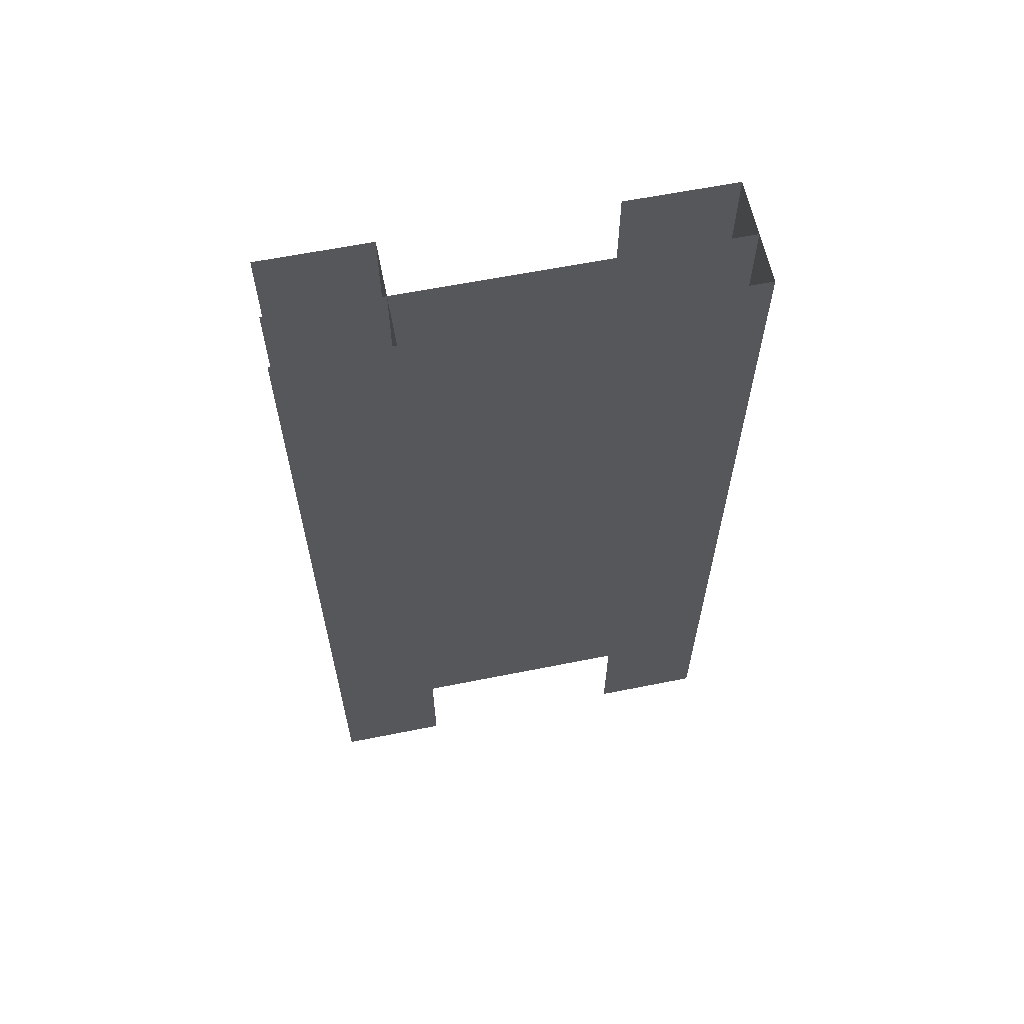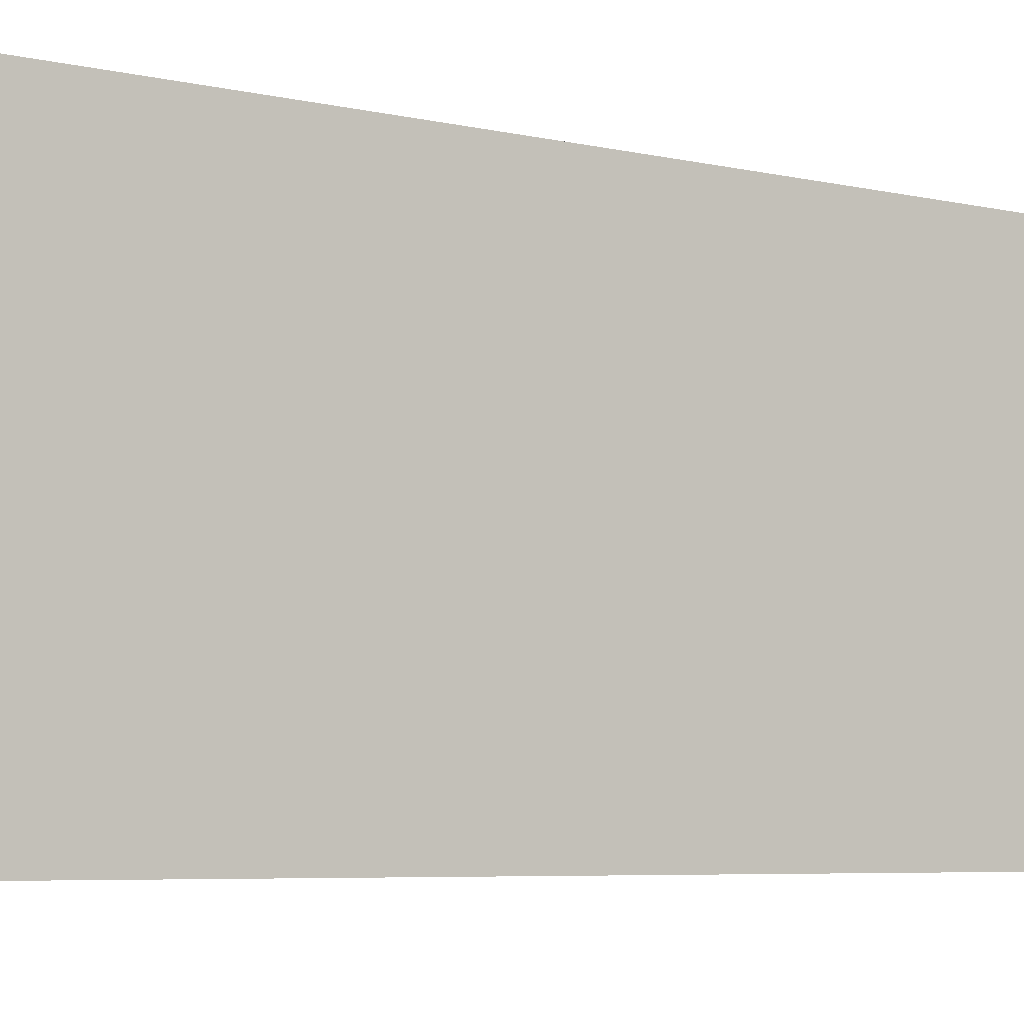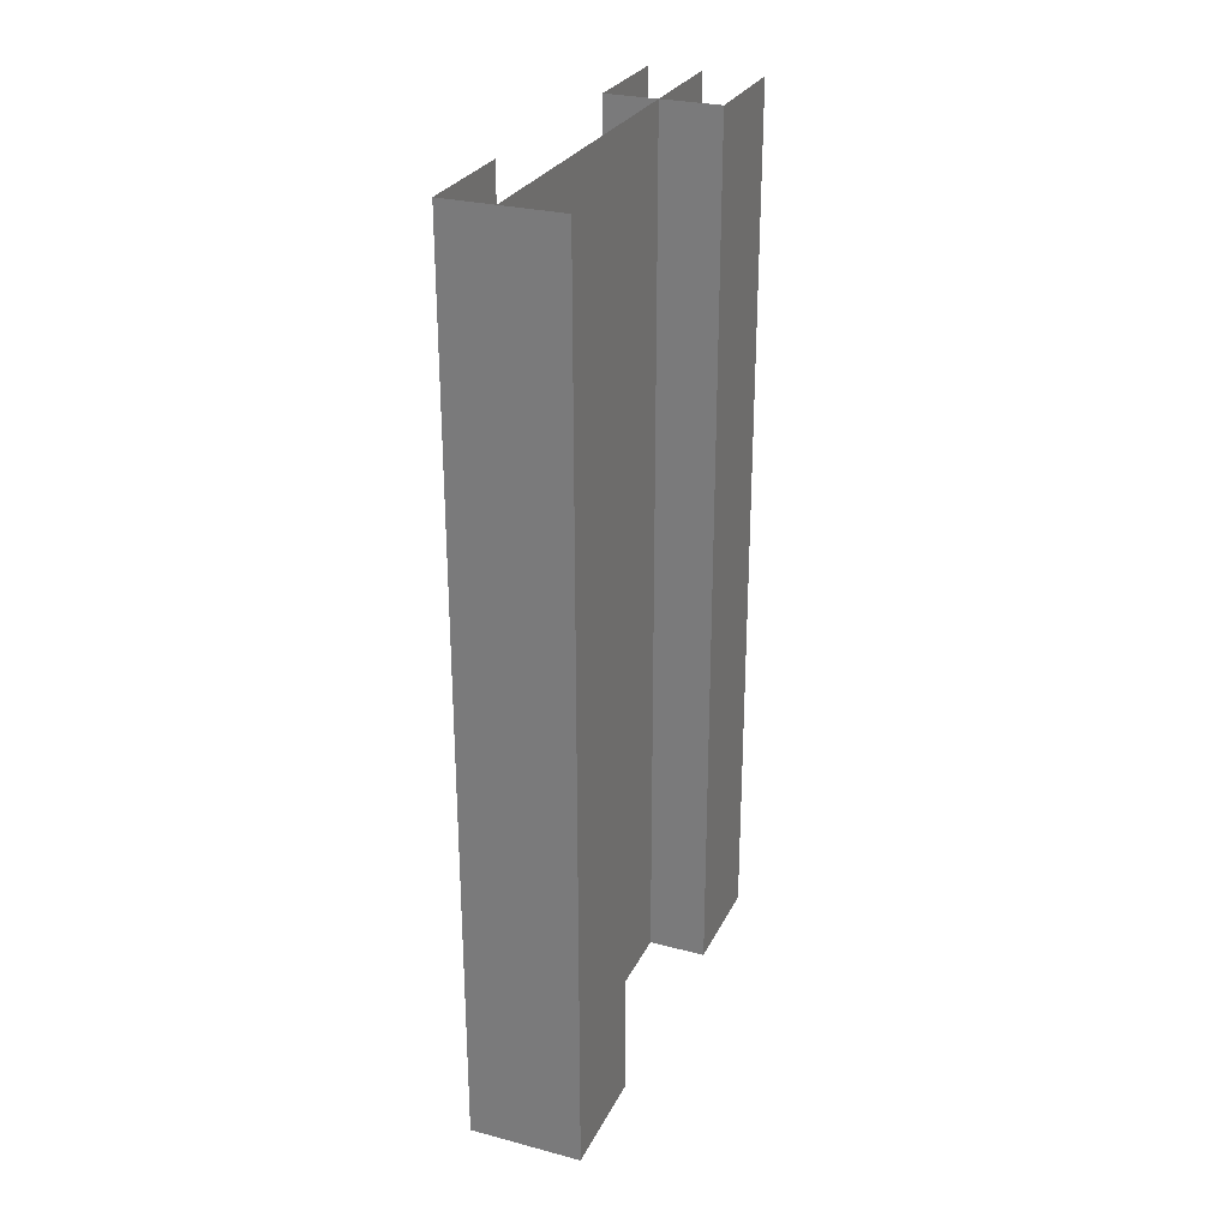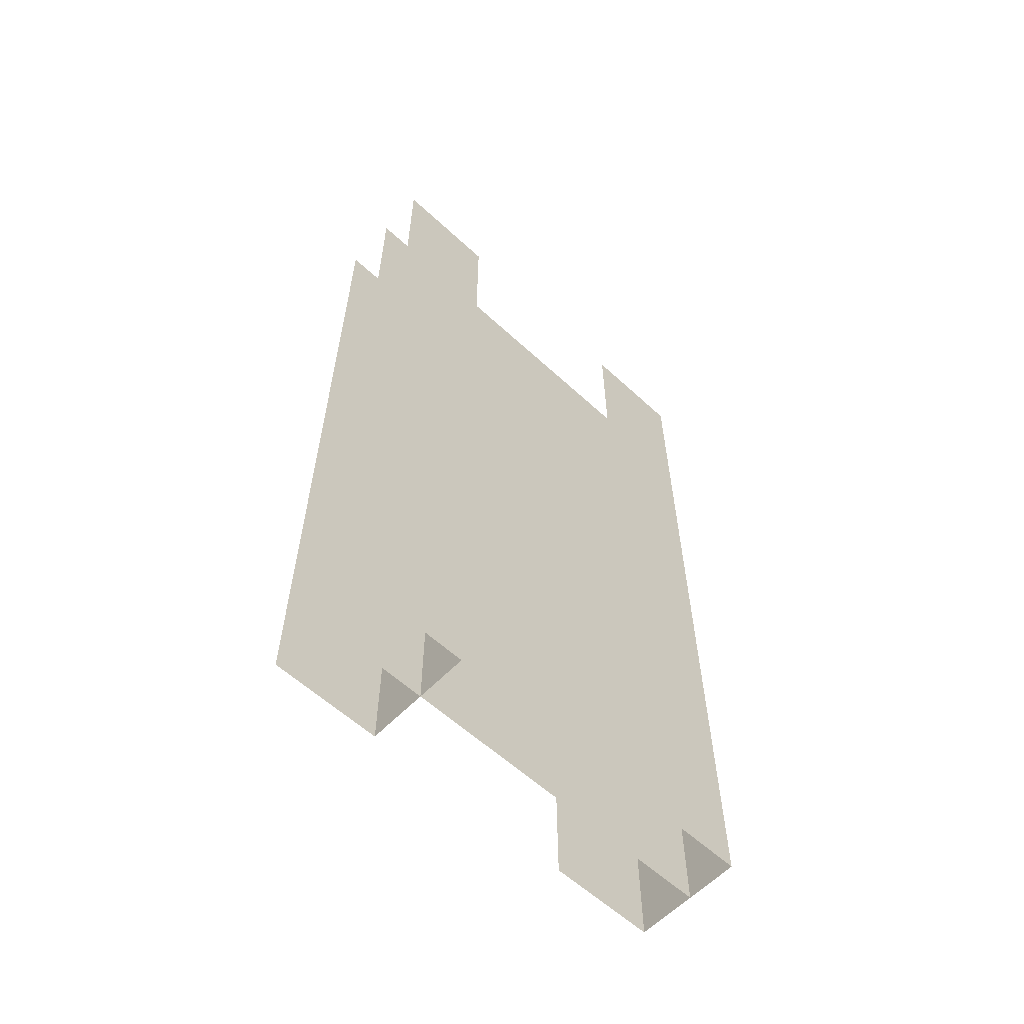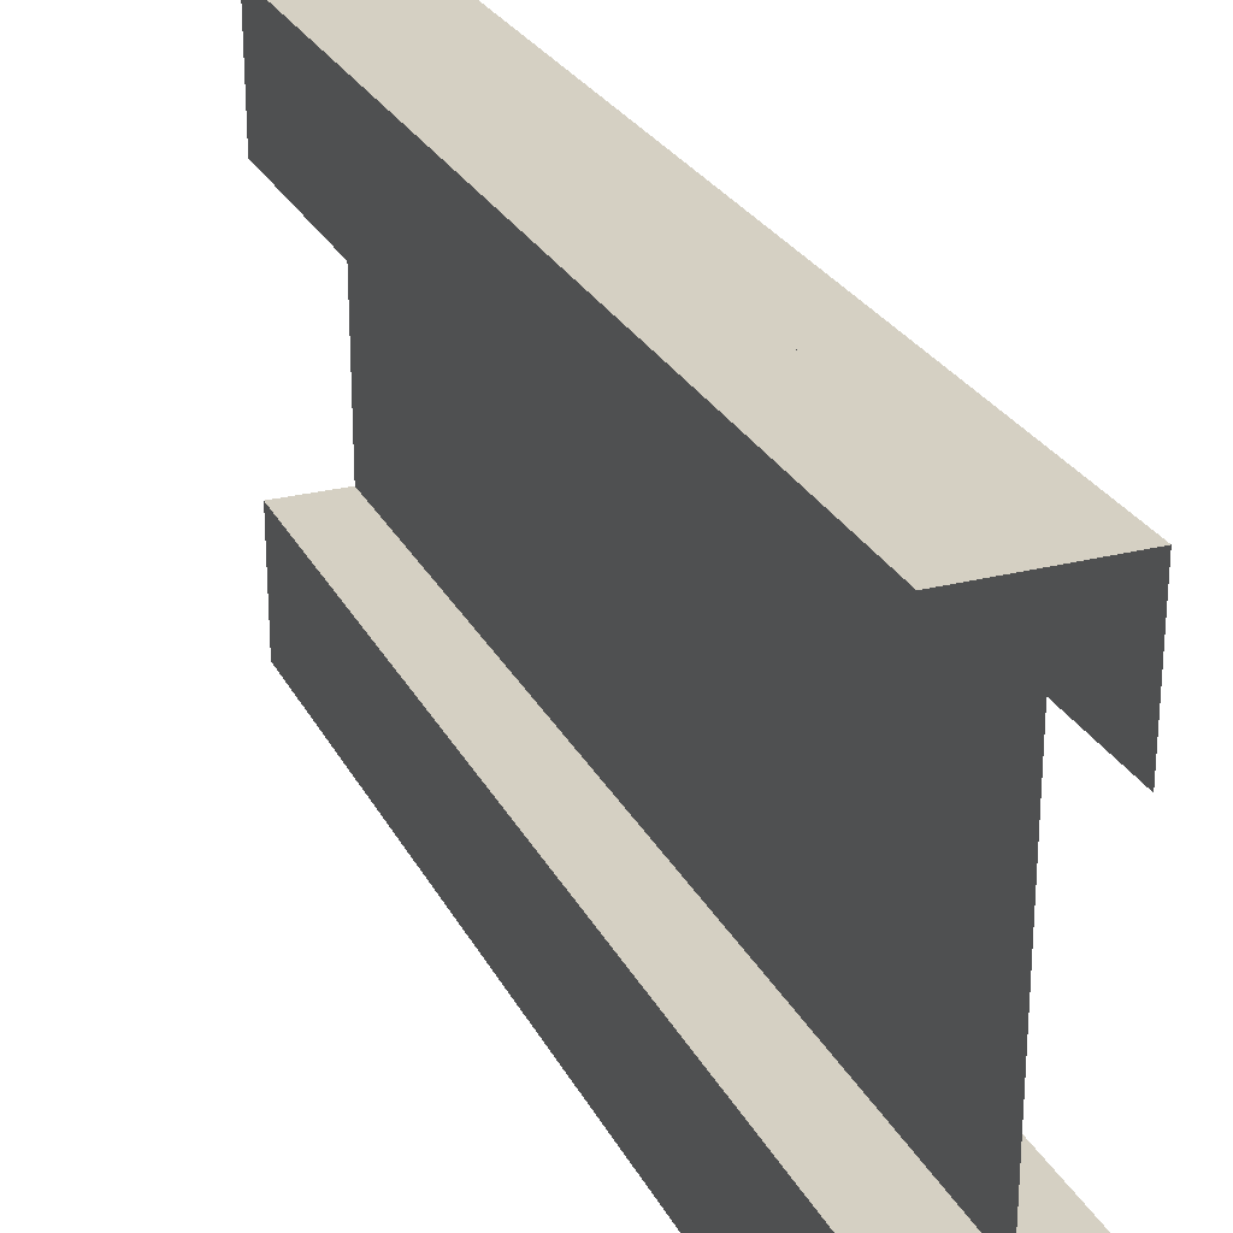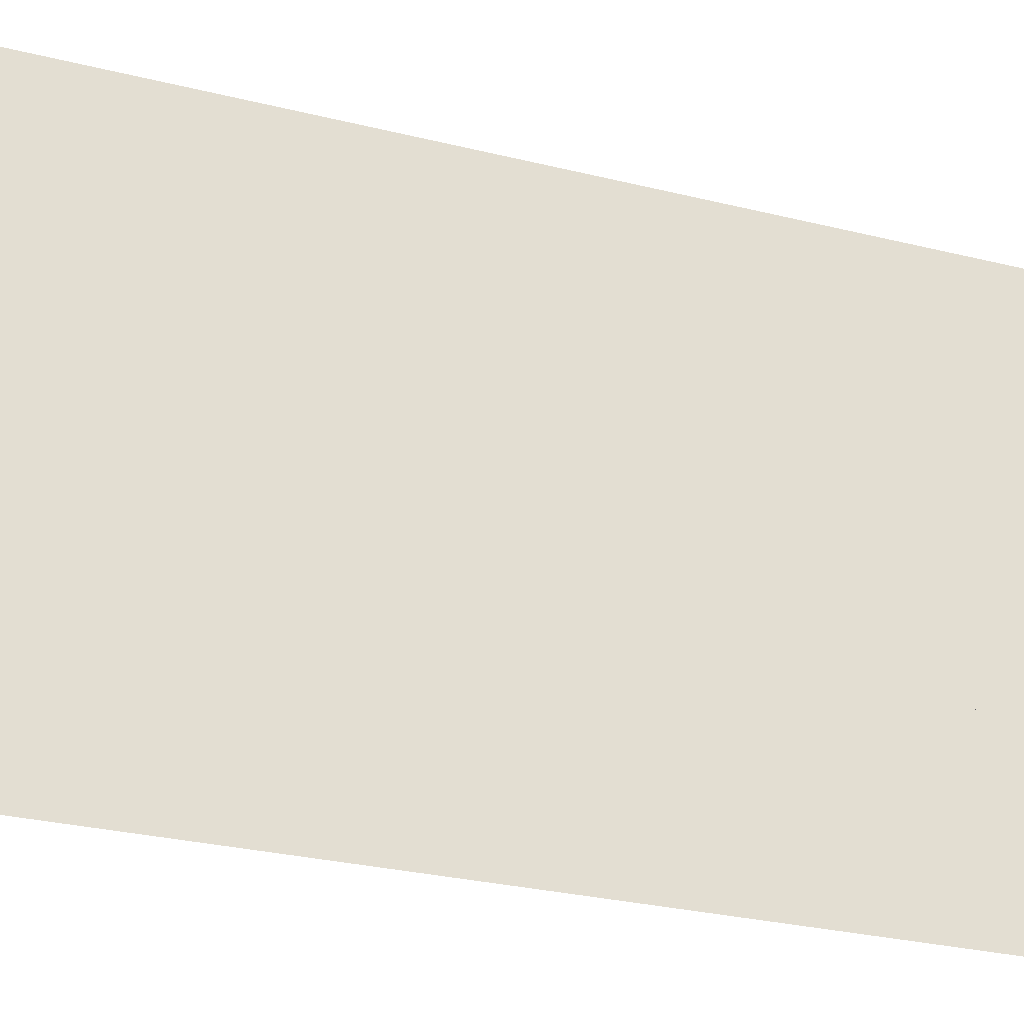
<metadata>
{"format":"obj","ext":"obj","renderer":"f3d","projection":"perspective","resolution":1024,"background":"white","views":[{"elev":61.9,"azim":78.5,"up":"+Z"},{"elev":-5.9,"azim":55.0,"up":"+Y"},{"elev":27.7,"azim":-158.2,"up":"+Z"},{"elev":-59.5,"azim":46.6,"up":"+Z"},{"elev":26.0,"azim":-22.0,"up":"+Y"},{"elev":-27.9,"azim":69.1,"up":"+Y"}]}
</metadata>
<code>
o Cube
v -0.125 0.5 -0.5
v 0 0.375 -1
v 0 0.5 0
v -0.125 0.375 0
v -0.125 0.125 0
v 0 0.125 -1
v -0.125 0.125 -1
v 0 0 -1
v -0.125 0.125 -0.5
v 0 0.125 0
v 0 0.125 -0.5
v 0 0 -0.5
v 0 0 0
v -0.125 0.375 -1
v -0.125 0.375 -0.5
v -0.125 0.5 -1
v -0.125 0.5 0
v 0 0.375 0
v 0 0.375 -0.5
v 0 0.5 -0.5
v 0 0.5 -1
v -0.0584 0 0
v -0.0584 0 -0.5
v -0.0584 0.5 -0.5
v -0.0584 0.5 0
v -0.0584 0 -0.5
v -0.0584 0 -1
v -0.0584 0.5 -1
v -0.0584 0.5 -0.5
v -0.125 0 -1
v -0.125 0 -0.5
v -0.125 0.125 -0.5
v -0.125 0.125 -1
v -0.125 0 -0.5
v -0.125 0 0
v -0.125 0.125 0
v -0.125 0.125 -0.5
f 20 21 16 1
f 3 20 1 17
f 11 6 7 9
f 10 11 9 5
f 12 8 6 11
f 13 12 11 10
f 14 15 1 16
f 15 4 17 1
f 18 19 20 3
f 19 2 21 20
f 22 23 24 25
f 26 27 28 29
f 30 31 32 33
f 34 35 36 37

</code>
